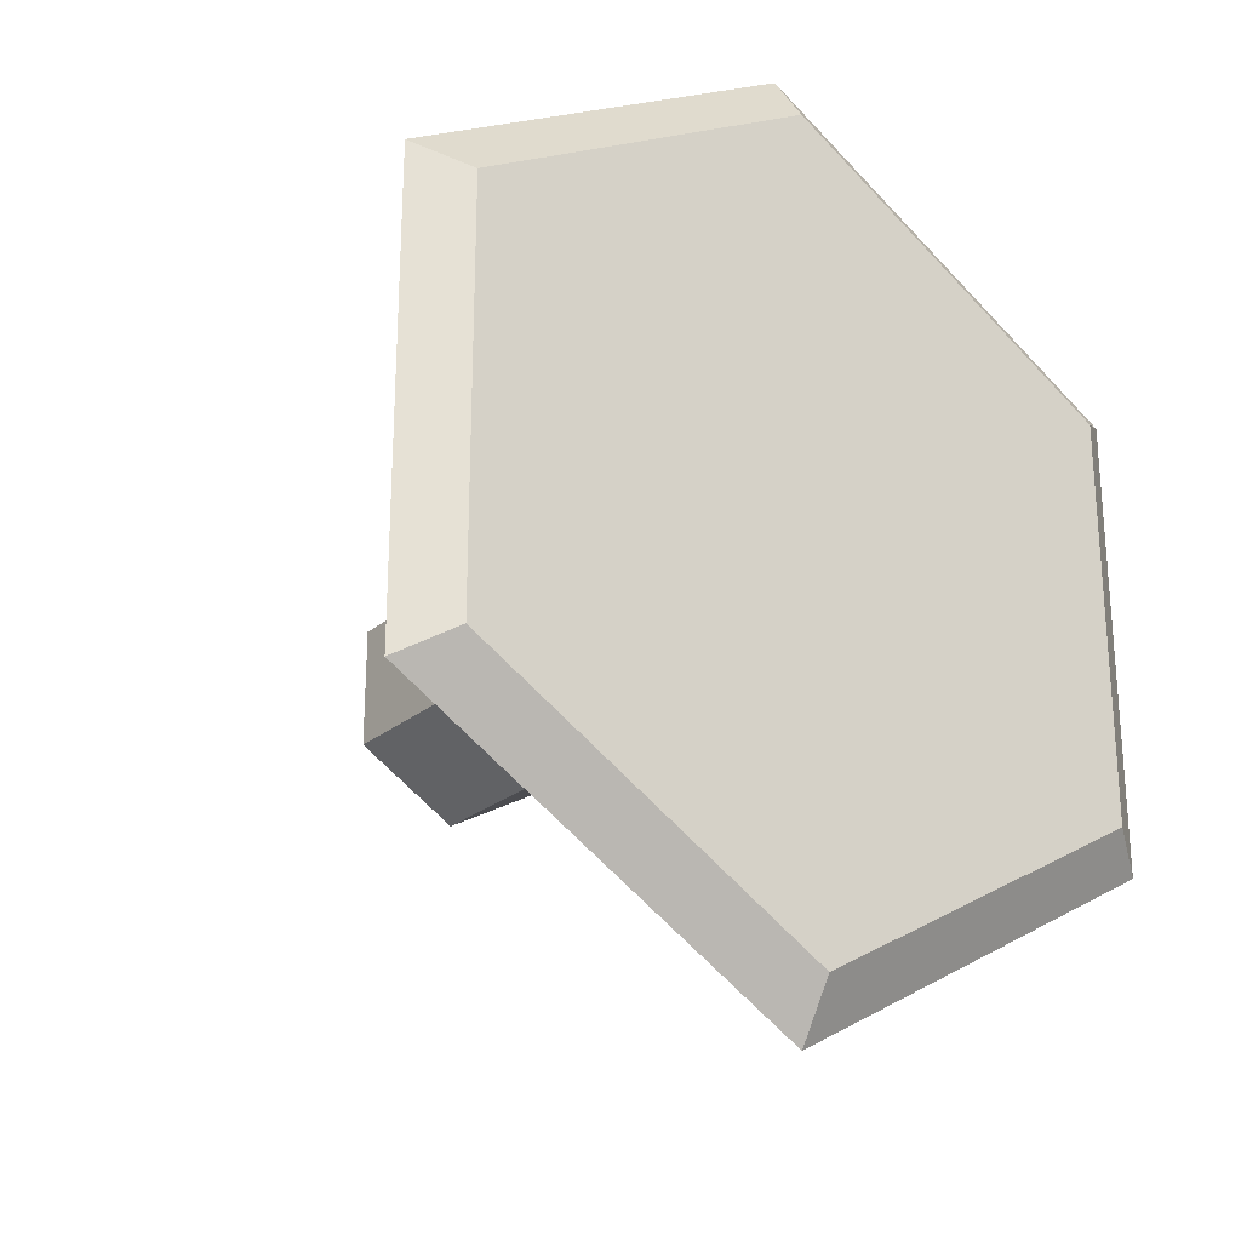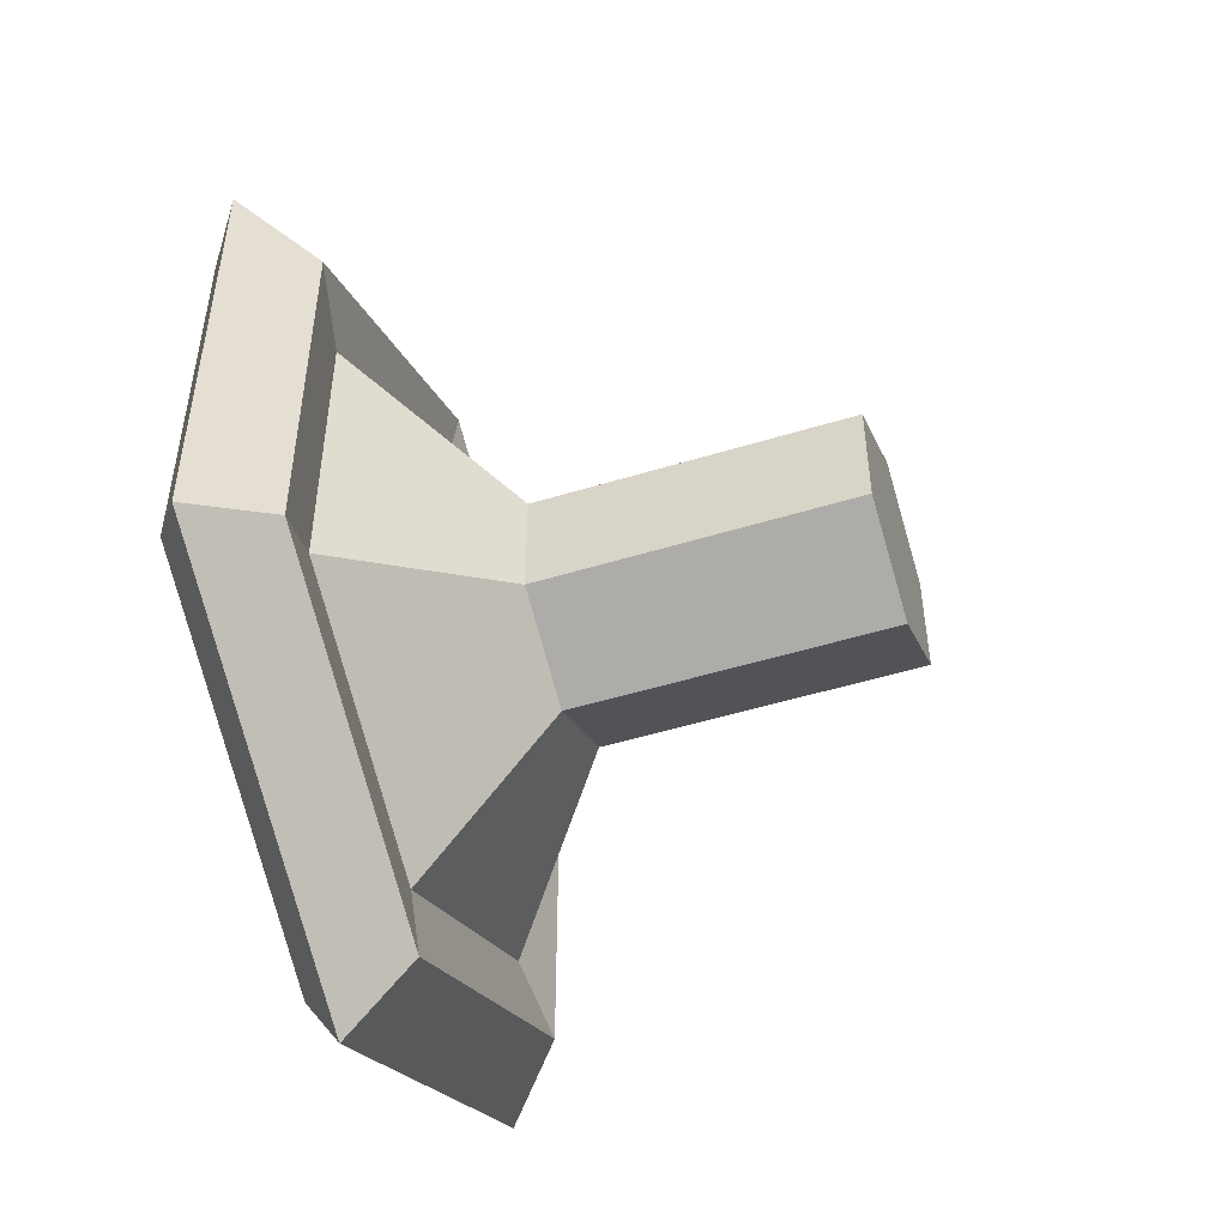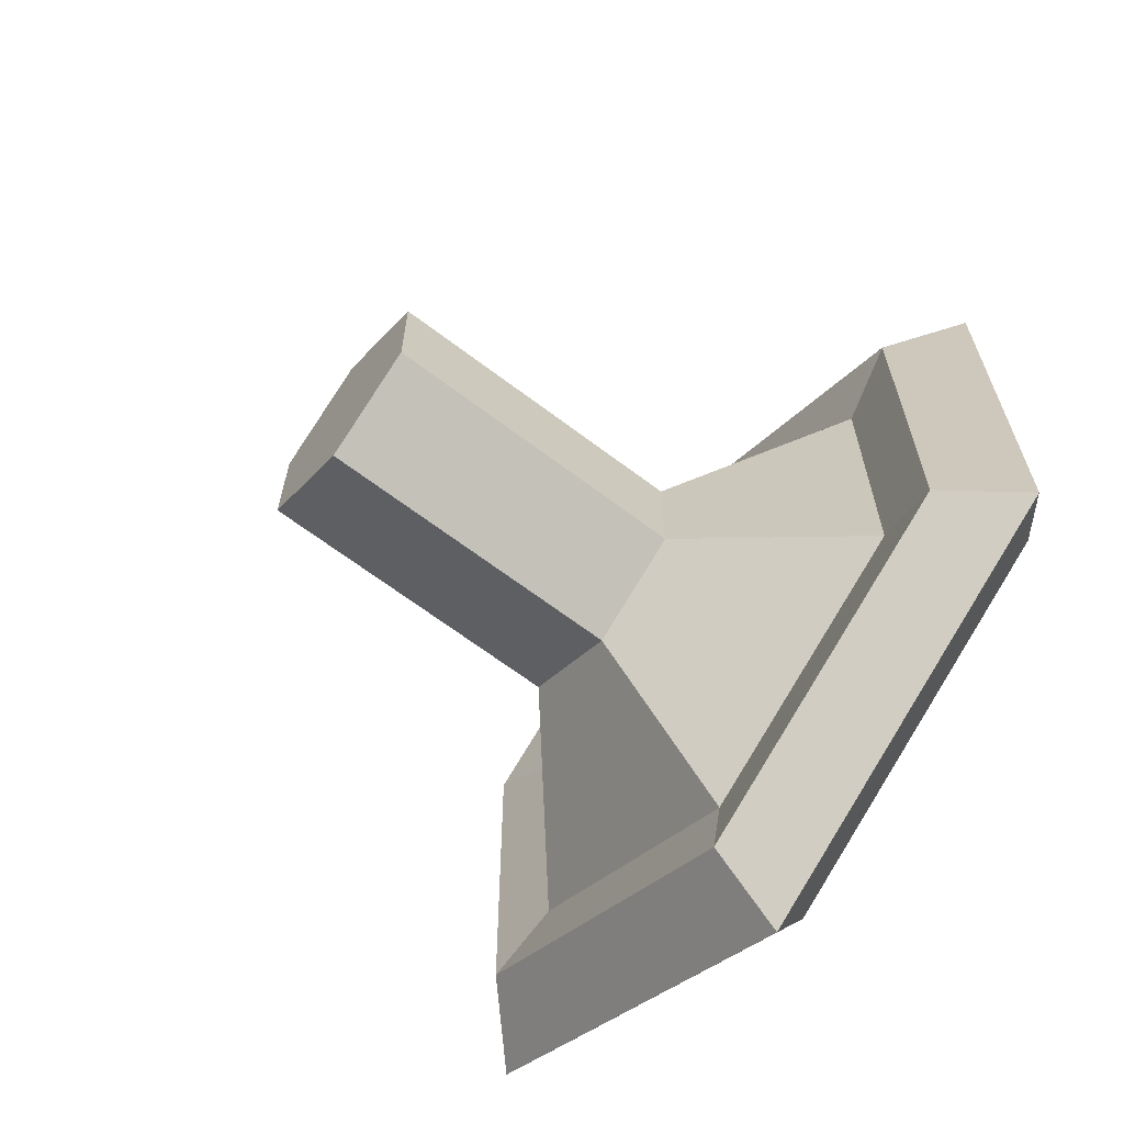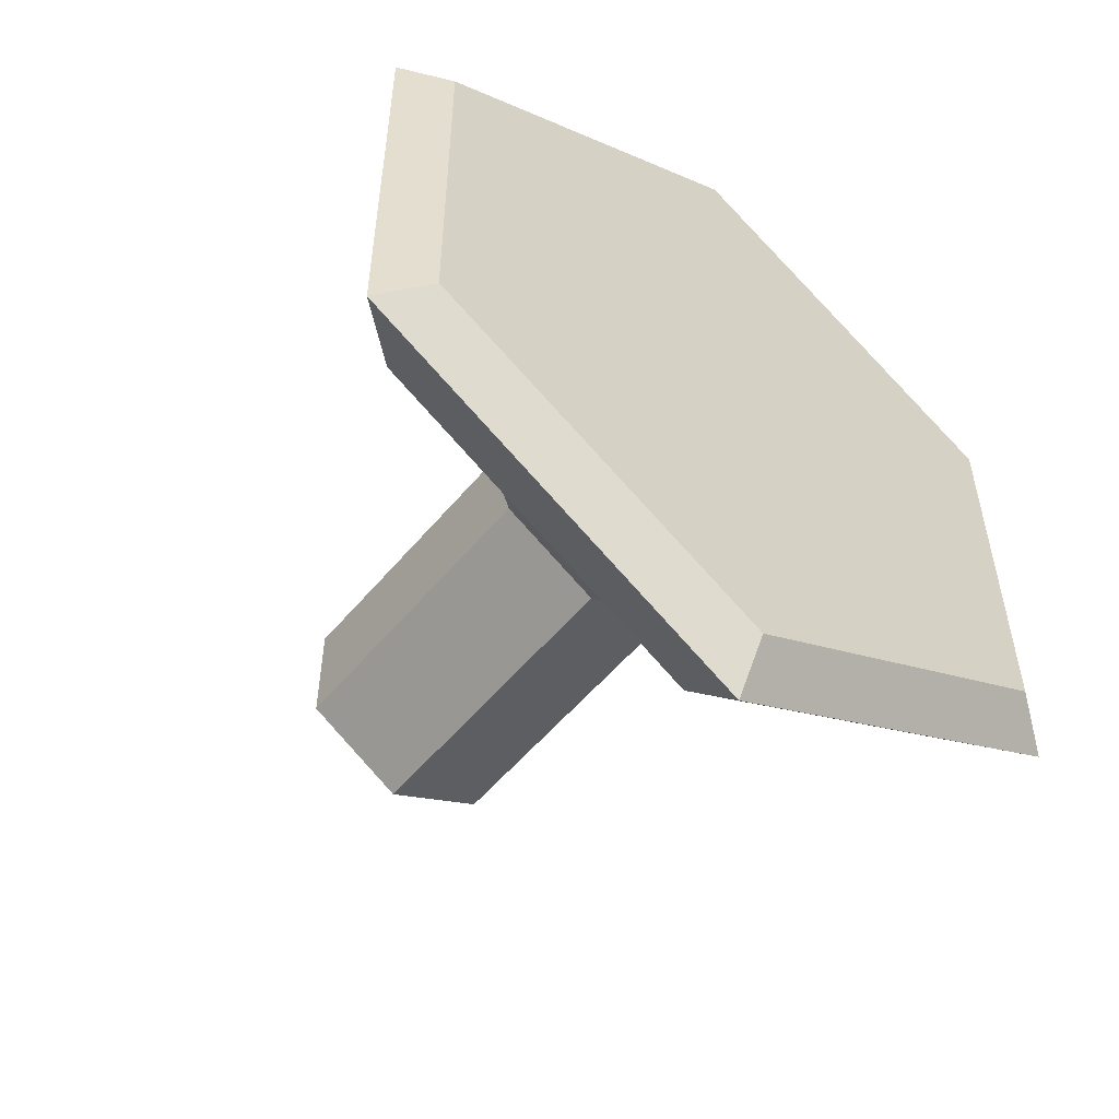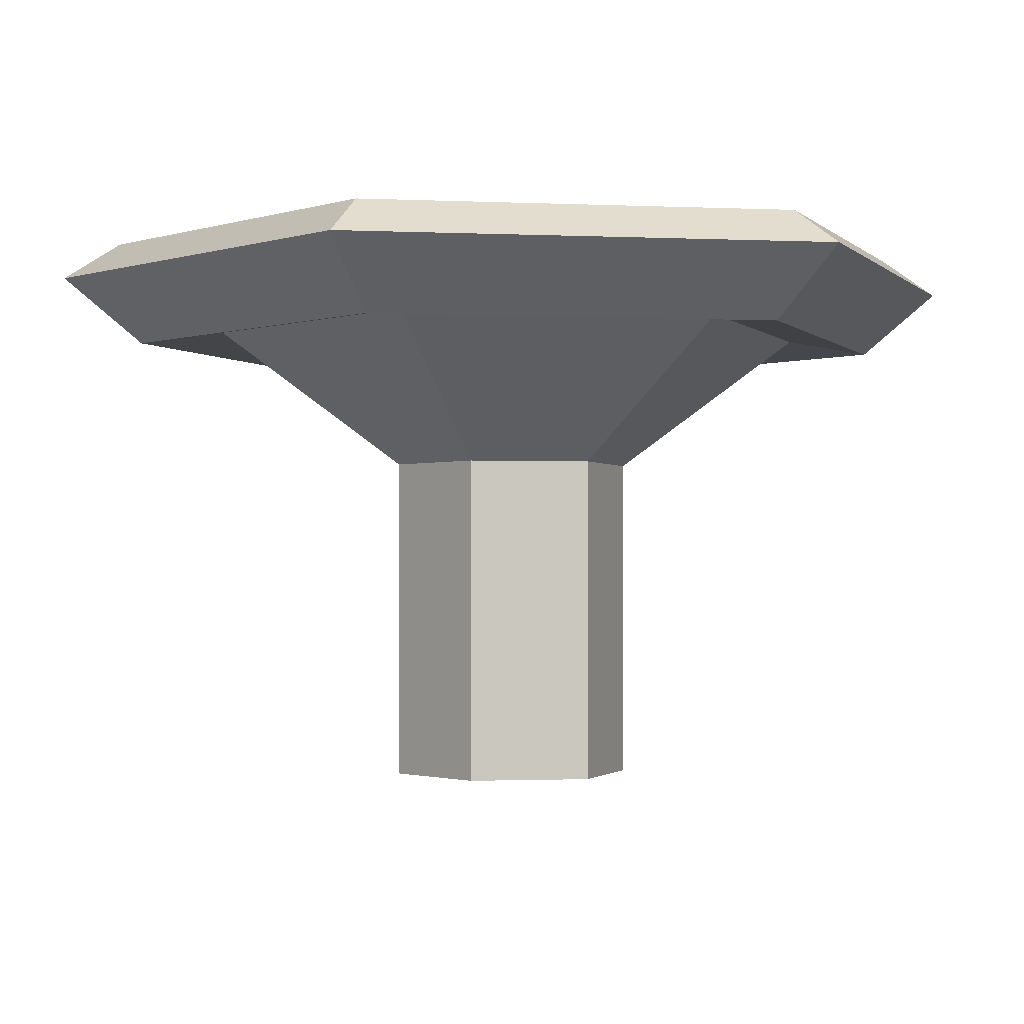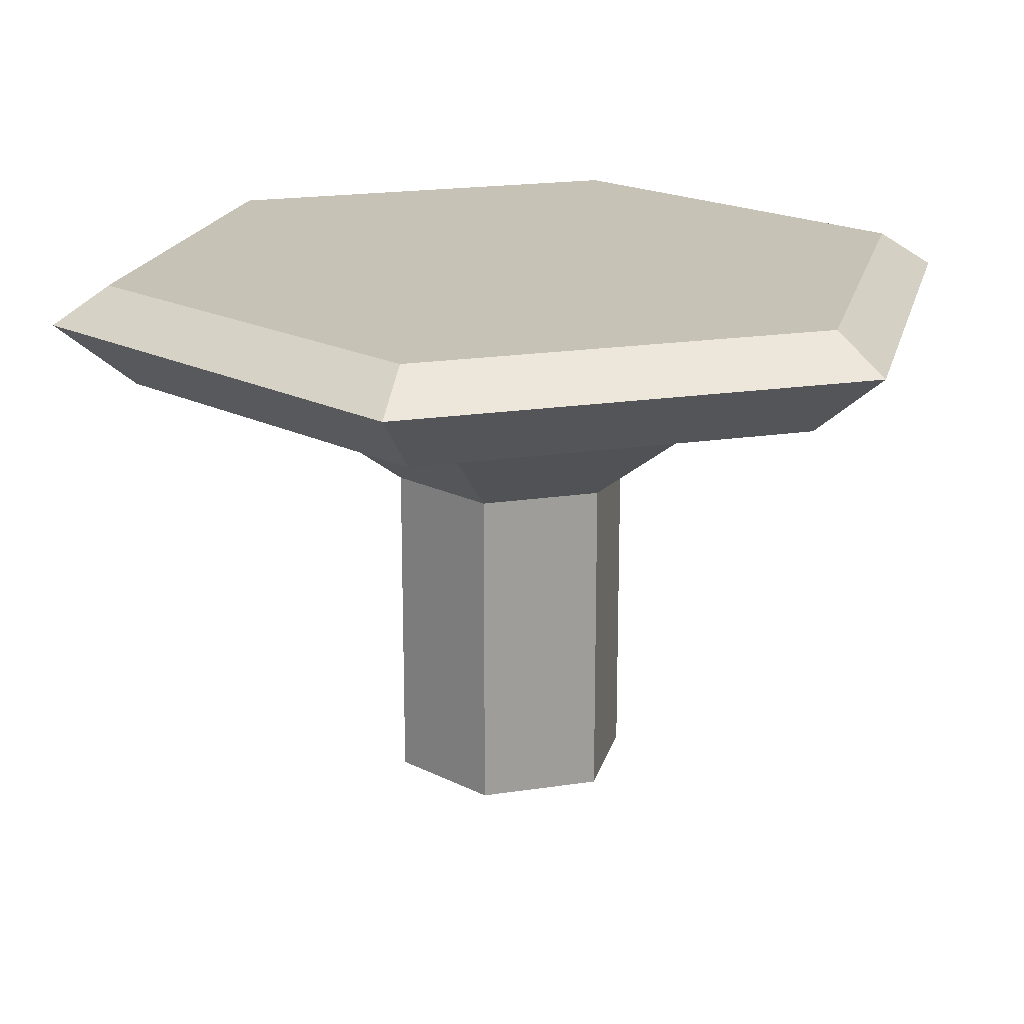
<metadata>
{"format":"obj","ext":"obj","renderer":"f3d","projection":"perspective","resolution":1024,"background":"white","views":[{"elev":-25.1,"azim":142.7,"up":"+Z"},{"elev":-50.6,"azim":-71.5,"up":"+Z"},{"elev":-65.4,"azim":52.6,"up":"+Z"},{"elev":-54.8,"azim":141.0,"up":"+Z"},{"elev":-1.4,"azim":-99.9,"up":"+Y"},{"elev":19.1,"azim":-106.3,"up":"+Y"}]}
</metadata>
<code>
g default
v 4.119 0.007181 0.1743
v 4.723 0.007181 0.1743
v 4.421 0.007181 -0.3486
v 4.421 0.007181 0.3486
v 4.723 0.007181 -0.1743
v 4.119 0.007181 -0.1743
v 4.421 0.007181 0
v 4.119 0.9447 -0.1743
v 4.119 0.9447 0.1743
v 4.421 0.9447 0.3486
v 4.723 0.9447 0.1743
v 4.723 0.9447 -0.1743
v 4.421 0.9447 -0.3486
v 3.39 1.596 -0.5951
v 3.39 1.596 0.5951
v 4.421 1.596 1.19
v 4.421 1.596 0
v 5.452 1.596 0.5951
v 5.452 1.596 -0.5951
v 4.421 1.596 -1.19
v 3.656 1.337 -0.4417
v 3.656 1.337 0.4417
v 4.421 1.337 0.8834
v 5.186 1.337 0.4417
v 5.186 1.337 -0.4417
v 4.421 1.337 -0.8834
v 3.447 1.302 -0.5626
v 3.447 1.302 0.5626
v 3.25 1.492 0.6763
v 3.25 1.492 -0.6763
v 4.421 1.302 1.125
v 4.421 1.492 1.353
v 5.396 1.302 0.5626
v 5.593 1.492 0.6763
v 5.396 1.302 -0.5626
v 5.593 1.492 -0.6763
v 4.421 1.302 -1.125
v 4.421 1.492 -1.353
g pasted__pDisc1 group
f 14 15 16 17
f 16 18 19 17
f 19 20 14 17
f 6 7 4 1
f 4 7 5 2
f 5 7 6 3
f 6 1 9 8
f 1 4 10 9
f 4 2 11 10
f 2 5 12 11
f 5 3 13 12
f 3 6 8 13
f 27 28 29 30
f 28 31 32 29
f 31 33 34 32
f 33 35 36 34
f 35 37 38 36
f 37 27 30 38
f 8 9 22 21
f 9 10 23 22
f 10 11 24 23
f 11 12 25 24
f 12 13 26 25
f 13 8 21 26
f 21 22 28 27
f 15 14 30 29
f 22 23 31 28
f 16 15 29 32
f 23 24 33 31
f 18 16 32 34
f 24 25 35 33
f 19 18 34 36
f 25 26 37 35
f 20 19 36 38
f 26 21 27 37
f 14 20 38 30

</code>
